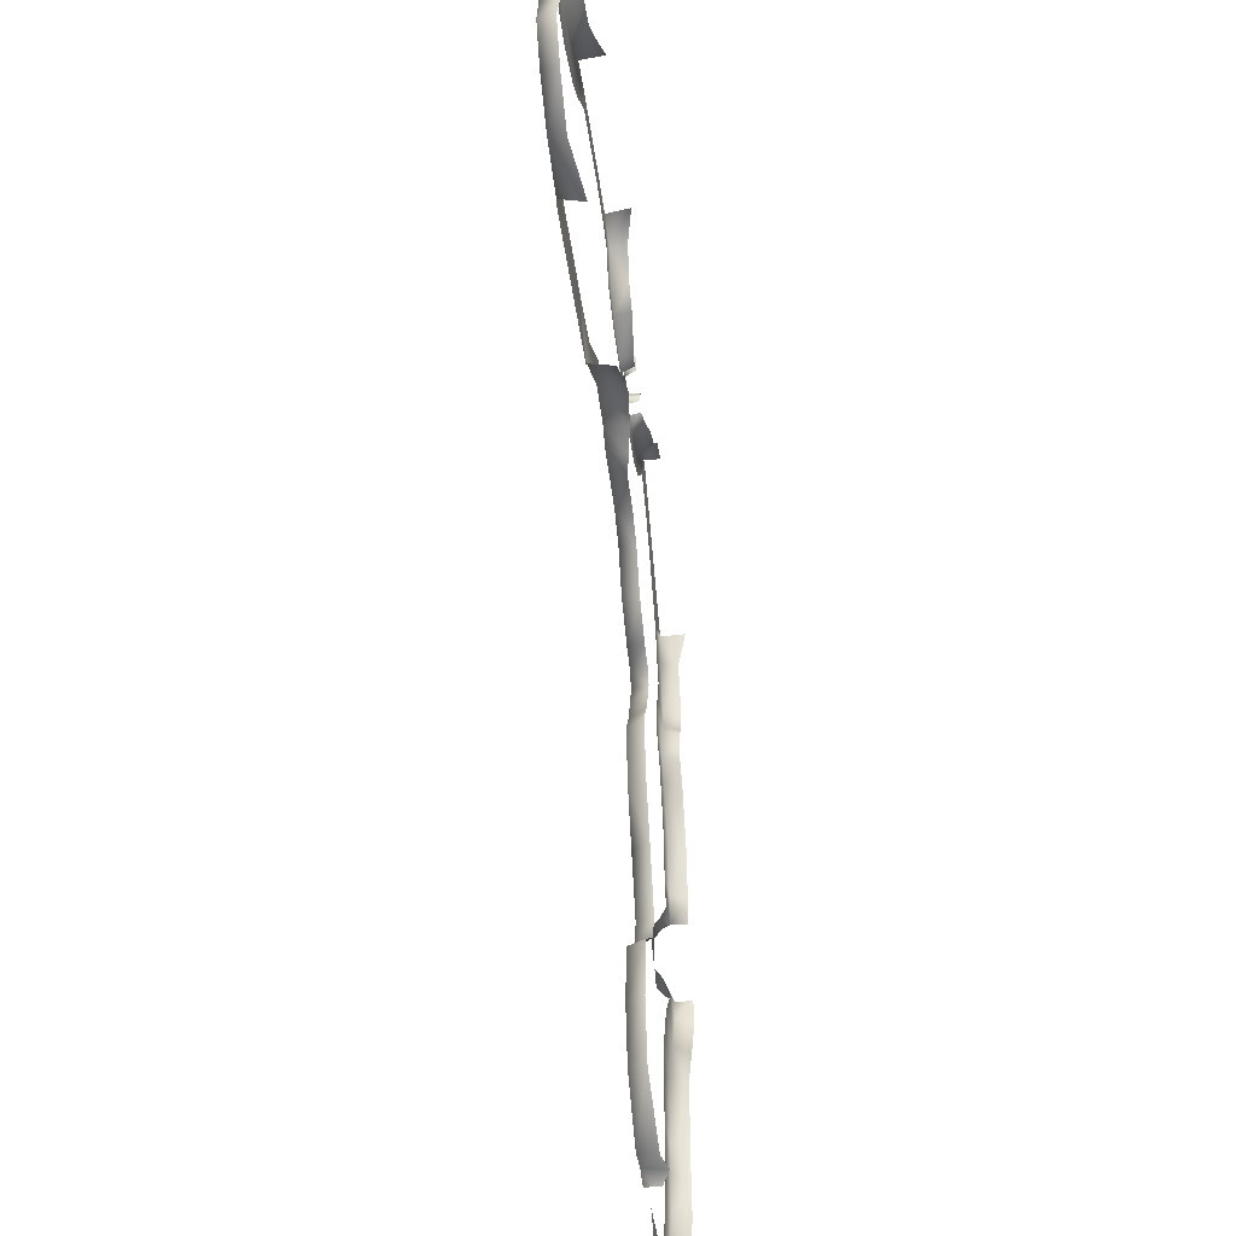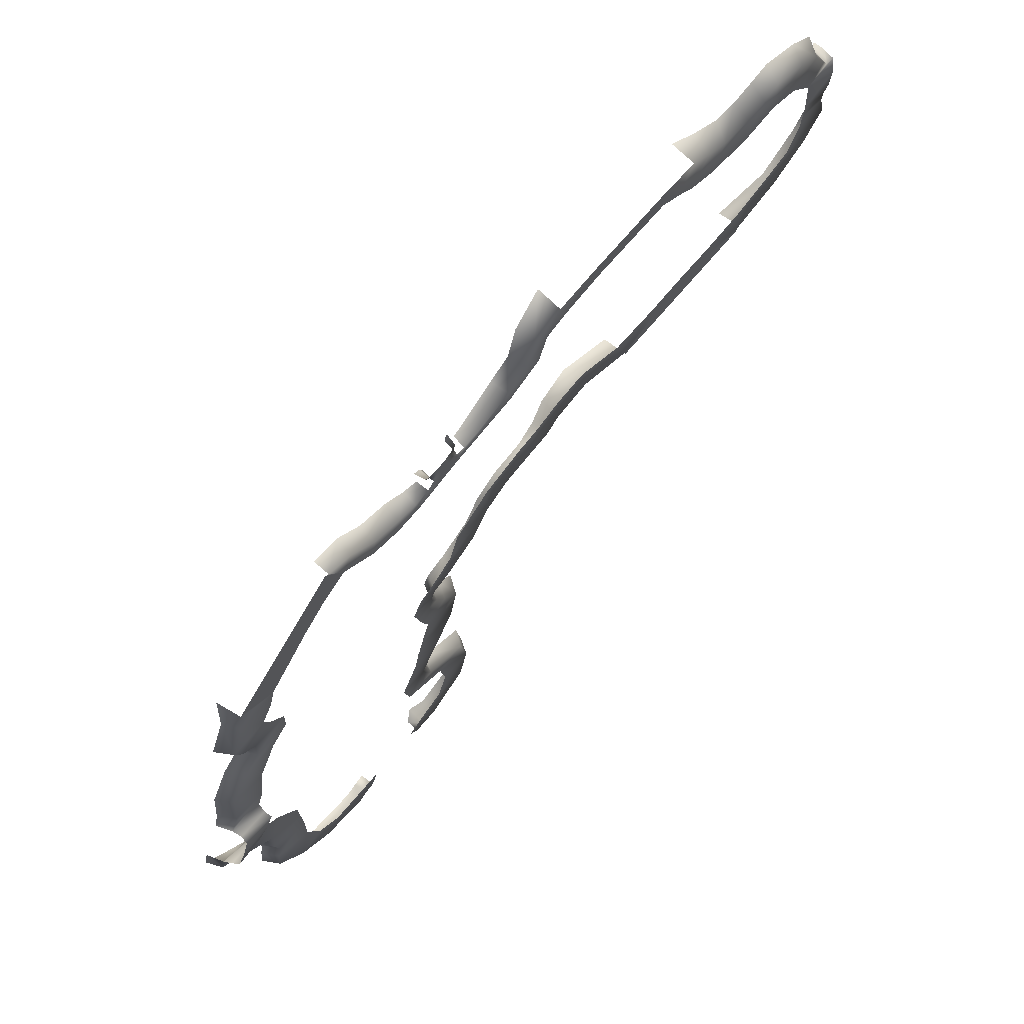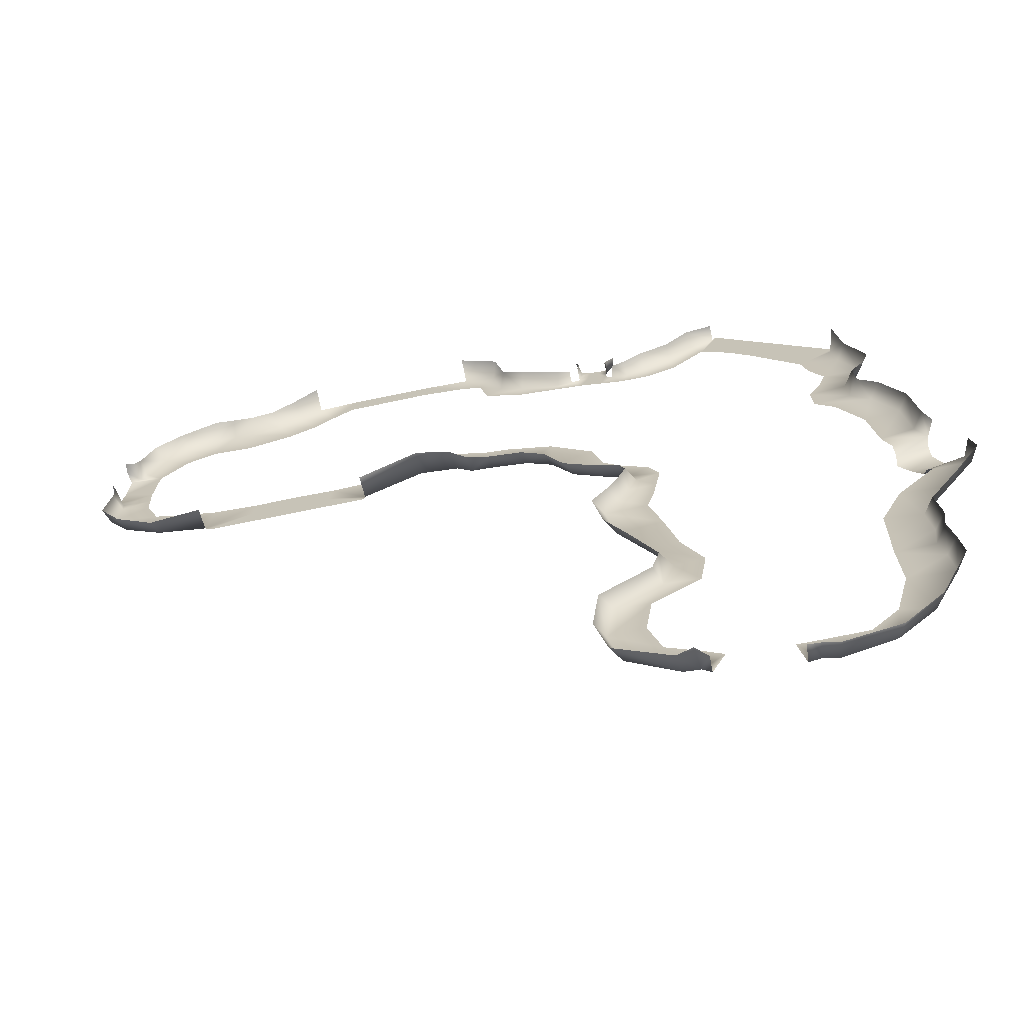
<metadata>
{"format":"obj","ext":"obj","renderer":"f3d","projection":"perspective","resolution":1024,"background":"white","views":[{"elev":-42.9,"azim":97.4,"up":"+Z"},{"elev":73.3,"azim":-49.3,"up":"+Z"},{"elev":-68.3,"azim":-168.1,"up":"+Z"}]}
</metadata>
<code>
g all_Trim9484877
v -8155 107.7 8609
v -8216 107.7 8717
v -8150 107.7 8777
v -8074 107.7 8668
v -8260 107.7 9364
v -8233 107.7 9356
v -8263 107.7 9305
v -6993 107.7 9494
v -6882 107.7 9440
v -6989 107.7 9353
v -8323 107.7 8413
v -8373 107.7 8479
v -8312 107.7 8540
v -8312 107.7 8540
v -8219 107.7 8492
v -8323 107.7 8413
v -8304 107.7 8118
v -8468 107.7 7977
v -8431 107.7 8122
v -8403 107.7 7807
v -8480 107.7 7645
v -8568 107.7 7656
v -8506 107.7 7802
v -8279 107.7 7267
v -8384 107.7 7275
v -8405 107.7 7423
v -8301 107.7 7440
v -7111 107.7 9470
v -7113 107.7 9341
v -7255 107.7 9379
v -7208 107.7 9487
v -7722 107.7 9604
v -7715 107.7 9536
v -7843 107.7 9519
v -7863 107.7 9594
v -7592 107.7 8775
v -7554 107.7 8652
v -7732 107.7 8765
v -7732 107.7 8765
v -7751 107.7 8883
v -7592 107.7 8775
v -6760 107.7 8779
v -6881 107.7 8693
v -6937 107.7 8814
v -6850 107.7 8847
v -6881 107.7 8693
v -7036 107.7 8652
v -7056 107.7 8778
v -6937 107.7 8814
v -9141 107.7 8286
v -9243 107.7 8315
v -9225 107.7 8487
v -9117 107.7 8467
v -9174 107.7 7667
v -9270 107.7 7827
v -9132 107.7 7846
v -9066 107.7 7692
v -9066 107.7 7275
v -9200 107.7 7263
v -9191 107.7 7373
v -9061 107.7 7451
v -9112 107.7 7059
v -9200 107.7 7263
v -9066 107.7 7275
v -9066 107.7 7275
v -9022 107.7 7100
v -9112 107.7 7059
v -9000 107.7 6935
v -9112 107.7 7059
v -9022 107.7 7100
v -8942 107.7 7010
v -7056 107.7 8778
v -7036 107.7 8652
v -7188 107.7 8767
v -7597 107.7 9604
v -7588 107.7 9533
v -7715 107.7 9536
v -7722 107.7 9604
v -7472 107.7 9604
v -7345 107.7 9593
v -7393 107.7 9478
v -7461 107.7 9531
v -7302 107.7 8634
v -7311 107.7 8702
v -7183 107.7 8700
v -7177 107.7 8634
v -7427 107.7 8634
v -7552 107.7 8634
v -7434 107.7 8699
v -6716 107.7 9014
v -6808 107.7 9006
v -6806 107.7 9065
v -6697 107.7 9042
v -6713 107.7 9225
v -6705 101.8 9133
v -6817 107.7 9208
v -8727 107.7 9513
v -8651 107.7 9475
v -8683 107.7 9409
v -8061 106.4 9397
v -7989 107.7 9439
v -7940 107.7 9393
v -8052 107.7 9336
v -7989 107.7 9439
v -7961 107.7 9570
v -7913 107.7 9497
v -7913 107.7 9497
v -7913 107.7 9497
v -7863 107.7 9594
v -8481 107.7 9339
v -8489 107.7 9266
v -8580 107.7 9302
v -8580 107.7 9302
v -8570 107.7 9379
v -8481 107.7 9339
v -9094 107.7 9172
v -8914 107.7 9172
v -8986 107.7 9081
v -9093 107.7 9148
v -9158 107.7 8638
v -9100 107.7 8701
v -8988 107.7 8689
v -9045 107.7 8627
v -9106 107.7 9055
v -9005 107.7 8999
v -9045 107.7 8923
v -9045 107.7 8923
v -9159 107.7 8916
v -9106 107.7 9055
v -9346 107.7 8025
v -9240 95.15 8012
v -9244 107.7 7975
v -9358 107.7 7977
v -8847 107.7 6887
v -8816 107.7 7009
v -8507 111.5 6962
v -8573 107.7 7031
v -8517 107.7 7075
v -8517 107.7 7075
v -8462 107.7 6975
v -8507 111.5 6962
v -8315 107.7 7104
v -8422 107.7 7139
v -8155 107.7 8609
v -8219 107.7 8492
v -8312 107.7 8540
v -8281 107.7 8657
v -8014 107.7 8825
v -7964 107.7 8689
v -8074 107.7 8668
v -8014 107.7 8825
v -7943 107.7 8836
v -7897 107.7 8696
v -6694 107.7 8880
v -6810 107.7 8946
v -7277 107.7 9532
v -7336 107.7 9424
v -7393 107.7 9478
v -7277 107.7 9532
v -7111 107.7 9470
v -7048 107.7 9481
v -7113 107.7 9341
v -6811 107.7 9377
v -6762 107.7 9274
v -6857 107.7 9259
v -6897 107.7 9311
v -8216 107.7 8717
v -8403 107.7 7807
v -8506 107.7 7802
v -8332 107.7 7954
v -8371 107.7 9328
v -8349 107.7 9351
v -8332 107.7 9286
v -8332 107.7 9286
v -8401 107.7 9268
v -8371 107.7 9328
v -8917 107.7 9349
v -8829 107.7 9437
v -8769 107.7 9342
v -8769 107.7 9342
v -8841 107.7 9263
v -8917 107.7 9349
v -8740 107.7 9526
v -9093 107.7 9148
v -8986 107.7 9081
v -9005 107.7 9261
v -8917 107.7 9349
v -8841 107.7 9263
v -7427 107.7 8634
v -7434 107.7 8699
v -7311 107.7 8702
v -7302 107.7 8634
v -7336 107.7 9424
v -7277 107.7 9532
v -7472 107.7 9604
v -7461 107.7 9531
v -8388 107.7 8384
v -8408 107.7 8338
v -8479 107.7 8361
v -8447 107.7 8430
v -8408 107.7 8338
v -8384 107.7 8274
v -8465 107.7 8274
v -8465 107.7 8274
v -8352 107.7 8194
v -8304 107.7 8118
v -8431 107.7 8122
v -8451 107.7 8198
v -9100 107.7 8701
v -9096 107.7 8794
v -8984 107.7 8781
v -8988 107.7 8689
v -9138 107.7 8847
v -9159 107.7 8916
v -9045 107.7 8923
v -9045 107.7 8923
v -9024 107.7 8856
v -9138 107.7 8847
v -8727 107.7 9513
v -8683 107.7 9409
v -8480 107.7 7645
v -8444 107.7 7537
v -8548 107.7 7524
v -8568 107.7 7656
v -8444 107.7 7537
v -8405 107.7 7423
v -8548 107.7 7524
v -8444 107.7 7537
v -9175 107.7 7457
v -9187 107.7 7548
v -9187 107.7 7548
v -9064 107.7 7572
v -9061 107.7 7451
v -8279 107.7 7267
v -8315 107.7 7104
v -8422 107.7 7139
v -8384 107.7 7275
v -7036 107.7 8652
v -7052 107.7 8634
v -7183 107.7 8700
v -6806 107.7 9065
v -6705 101.8 9133
v -6718 107.7 8981
v -6694 107.7 8880
v -6810 107.7 8946
v -6745 107.7 9241
v -6762 107.7 9274
v -6857 107.7 9259
v -6811 107.7 9377
v -6897 107.7 9311
v -8534 115.3 6927
v -8802 111.5 6897
v -8847 107.7 6887
v -8816 107.7 7009
v -8750 107.7 7009
v -8768 115.3 6882
v -9274 107.7 8233
v -9243 107.7 8315
v -9141 107.7 8286
v -9165 107.7 8211
v -9270 107.7 7827
v -9244 107.7 7975
v -9132 107.7 7846
v -9270 107.7 7827
v -9296 58.76 8121
v -9194 64.83 8099
v -9226 67.69 8049
v -9321 60.92 8056
v -9268 82.5 8214
v -9168 87.69 8174
v -9163 67.69 8149
v -9270 62.2 8186
v -9194 64.83 8099
v -9296 58.76 8121
v -9334 83.63 8037
v -9233 84.48 8032
v -9240 95.15 8012
v -9334 83.63 8037
v -9117 107.7 8467
v -9225 107.7 8487
v -7849 107.7 8744
v -7854 107.7 8873
v -7849 107.7 8744
v -7854 107.7 8873
v -9174 107.7 7667
v -9066 107.7 7692
v -8481 107.7 9339
v -8420 107.7 9320
v -8489 107.7 9266
v -6811 107.7 9377
v -6786 156.8 9395
v -6751 163.1 9271
v -6762 107.7 9274
v -7863 181.2 9608
v -7863 107.7 9594
v -7961 107.7 9570
v -7976 156.8 9597
v -8644 156.8 9496
v -8651 107.7 9475
v -8727 107.7 9513
v -8727 107.7 9513
v -8727 157 9513
v -8644 156.8 9496
v -9133 156.8 9064
v -9106 107.7 9055
v -9159 107.7 8916
v -9189 156.8 8913
v -7268 169 9557
v -7277 107.7 9532
v -7345 107.7 9593
v -7345 181.2 9603
v -9203 156.8 7657
v -9299 156.8 7819
v -9270 107.7 7827
v -9174 107.7 7667
v -9255 156.8 8487
v -9225 107.7 8487
v -9243 107.7 8315
v -9274 156.8 8315
v -9364 157.2 8036
v -9346 107.7 8025
v -9358 107.7 7977
v -9380 156.8 7969
v -9221 156.8 7368
v -9191 107.7 7373
v -9200 107.7 7263
v -9230 156.8 7268
v -9137 156.8 7045
v -9112 107.7 7059
v -9000 107.7 6935
v -9020 156.8 6911
v -8287 156.8 7091
v -8451 164.4 6958
v -8462 107.7 6975
v -8315 107.7 7104
v -8854 156.8 6872
v -9020 156.8 6911
v -9000 107.7 6935
v -8847 107.7 6887
v -9137 156.8 7045
v -9230 156.8 7268
v -9200 107.7 7263
v -9112 107.7 7059
v -8500 181 6949
v -8507 111.5 6962
v -8271 156.8 7435
v -8250 156.8 7257
v -8279 107.7 7267
v -8301 107.7 7440
v -7036 181.2 8630
v -7036 107.7 8652
v -6881 107.7 8693
v -6868 156.8 8665
v -8372 156.8 7807
v -8446 156.8 7640
v -8480 107.7 7645
v -8403 107.7 7807
v -8302 156.8 7956
v -8332 107.7 7954
v -8304 107.7 8118
v -8273 156.8 8121
v -7889 167.8 8668
v -7897 107.7 8696
v -7849 107.7 8744
v -7836 178.7 8716
v -8195 156.8 8472
v -8297 156.8 8397
v -8323 107.7 8413
v -8219 107.7 8492
v -7733 186.9 8741
v -7732 107.7 8765
v -7554 107.7 8652
v -7554 107.7 8652
v -7554 181.2 8635
v -7733 186.9 8741
v -6867 156.8 9470
v -6882 107.7 9440
v -6993 107.7 9494
v -6987 156.8 9537
v -6746 156.8 8760
v -6760 107.7 8779
v -6694 107.7 8880
v -6694 107.7 8880
v -6678 156.8 8869
v -6746 156.8 8760
v -6693 182 9036
v -6706 169.4 9009
v -6691 144.8 9039
v -7115 156.8 9513
v -7111 107.7 9470
v -7208 107.7 9487
v -7189 156.8 9527
v -7115 156.8 9513
v -7047 156.8 9524
v -7048 107.7 9481
v -7111 107.7 9470
v -7277 107.7 9532
v -7277 107.7 9532
v -7268 169 9557
v -7189 156.8 9527
v -6746 156.8 8760
v -6868 156.8 8665
v -6881 107.7 8693
v -6881 107.7 8693
v -8195 156.8 8472
v -8219 107.7 8492
v -8155 107.7 8609
v -8137 156.8 8585
v -7961 156.8 8660
v -8064 156.8 8642
v -8074 107.7 8668
v -7964 107.7 8689
v -8074 107.7 8668
v -8137 156.8 8585
v -8478 156.8 9369
v -8481 107.7 9339
v -8570 107.7 9379
v -8568 156.8 9410
v -8006 156.8 9464
v -7989 107.7 9439
v -8006 156.8 9464
v -7989 107.7 9439
v -8061 106.4 9397
v -8074 155.5 9424
v -9133 156.8 9064
v -9108 181.2 9163
v -9093 107.7 9148
v -9093 107.7 9148
v -9106 107.7 9055
v -9133 156.8 9064
v -7836 178.7 8716
v -7849 107.7 8744
v -7732 107.7 8765
v -7733 186.9 8741
v -7897 107.7 8696
v -7889 167.8 8668
v -8297 156.8 8397
v -8361 156.8 8370
v -8388 107.7 8384
v -8323 107.7 8413
v -8356 156.8 8263
v -8322 156.8 8195
v -8352 107.7 8194
v -8384 107.7 8274
v -8381 156.8 8325
v -8408 107.7 8338
v -8381 156.8 8325
v -8408 107.7 8338
v -8322 156.8 8195
v -8273 156.8 8121
v -8304 107.7 8118
v -8304 107.7 8118
v -9189 156.8 8913
v -9159 107.7 8916
v -9138 107.7 8847
v -9168 156.8 8846
v -9158 107.7 8638
v -9188 156.8 8638
v -9131 156.8 8701
v -9100 107.7 8701
v -9126 156.8 8793
v -9096 107.7 8794
v -9100 107.7 8701
v -9131 156.8 8701
v -9225 107.7 8487
v -9255 156.8 8487
v -8446 156.8 7640
v -8423 156.8 7551
v -8444 107.7 7537
v -8480 107.7 7645
v -8271 156.8 7435
v -8301 107.7 7440
v -9207 156.8 7462
v -9175 107.7 7457
v -9203 156.8 7657
v -9174 107.7 7667
v -9187 107.7 7548
v -9217 156.8 7542
v -9217 156.8 7542
v -9187 107.7 7548
v -9299 156.8 7819
v -9270 107.7 7827
v -8250 156.8 7257
v -8287 156.8 7091
v -8315 107.7 7104
v -8279 107.7 7267
v -6702 163.6 8973
v -6678 156.8 8869
v -6694 107.7 8880
v -6718 107.7 8981
v -6751 163.1 9271
v -6736 166.8 9244
v -6745 107.7 9241
v -6762 107.7 9274
v -6708 142.3 9225
v -6716 107.7 9014
v -6736 166.8 9244
v -6709 176.8 9225
v -6708 142.3 9225
v -6713 107.7 9225
v -6697 107.7 9042
v -6867 156.8 9470
v -6786 156.8 9395
v -6811 107.7 9377
v -6882 107.7 9440
v -8772 163.6 6881
v -8810 160.2 6883
v -8802 111.5 6897
v -8768 115.3 6882
v -8534 160.2 6927
v -8534 115.3 6927
v -8854 156.8 6872
v -8847 107.7 6887
v -8372 156.8 7807
v -8403 107.7 7807
v -8332 107.7 7954
v -8302 156.8 7956
v -9274 156.8 8315
v -9243 107.7 8315
v -9274 107.7 8233
v -9294 153.7 8242
v -7311 107.7 8702
v -7320 107.7 8769
v -7434 107.7 8699
v -7441 107.7 8764
v -7320 107.7 8769
v -7311 107.7 8702
v -7441 107.7 8764
v -7434 107.7 8699
v -7554 107.7 8652
v -8349 107.7 9351
v -8319 107.7 9355
v -8332 107.7 9286
v -8061 106.4 9397
v -8052 107.7 9336
v -8158 107.7 9321
v -8187 107 9359
v -8319 107.7 9355
v -8290 107.7 9359
v -8332 107.7 9286
v -8418 148.5 9343
v -8420 107.7 9320
v -8481 107.7 9339
v -8478 156.8 9369
v -8074 155.5 9424
v -8061 106.4 9397
v -8187 107 9359
v -8193 145.8 9381
v -8376 142.6 9341
v -8371 107.7 9328
v -8233 107.7 9356
v -8231 142.6 9373
v -8349 107.7 9351
v -8355 107.7 9383
v -8325 107.7 9388
v -8319 107.7 9355
v -8361 107.7 9405
v -8330 107.7 9411
v -8356 107.7 9415
v -8296 107.7 9393
v -8290 107.7 9359
v -8319 107.7 9355
v -8325 107.7 9388
v -8266 107.7 9399
v -8260 107.7 9364
v -8300 107.7 9417
v -8330 107.7 9411
v -8269 107.7 9423
v -8355 107.7 9383
v -8352 142.6 9381
v -8360 142.5 9402
v -8361 107.7 9405
v -8255 142.3 9445
v -8265 142.5 9422
v -8269 107.7 9423
v -8264 107.7 9448
v -8266 107.7 9399
v -8262 142.6 9399
v -8259 142.6 9388
v -8260 107.7 9364
v -8356 142.6 9370
v -8349 107.7 9351
v -8382 142.3 9420
v -8376 107.7 9426
v -8264 107.7 9448
v -8278 107.7 9430
v -8376 107.7 9426
f 62 63 64
f 387 388 386
f 388 387 496
f 487 496 387
f 496 487 490
f 489 490 487
f 487 488 489
f 496 501 388
f 568 564 566
f 560 566 564
f 566 560 563
f 562 563 560
f 563 567 566
f 568 566 586
f 585 568 586
f 562 560 561
f 564 561 560
f 561 564 565
f 116 118 119
f 118 116 117
f 186 117 116
f 117 186 188
f 187 188 186
f 345 344 510
f 344 345 333
f 334 333 345
f 333 334 332
f 335 332 334
f 510 511 345
f 43 44 42
f 45 42 44
f 42 45 154
f 155 154 45
f 409 412 435
f 412 409 411
f 410 411 409
f 411 410 414
f 435 436 409
f 417 415 416
f 415 417 418
f 299 418 417
f 418 299 298
f 300 298 299
f 471 472 468
f 469 468 472
f 468 469 467
f 470 467 469
f 474 479 480
f 479 474 473
f 325 473 474
f 473 325 324
f 326 324 325
f 324 326 327
f 122 120 121
f 120 122 123
f 279 120 123
f 120 279 280
f 184 185 124
f 125 124 185
f 124 125 126
f 18 170 168
f 170 18 17
f 19 17 18
f 168 169 18
f 281 282 39
f 40 39 282
f 39 40 41
f 283 153 152
f 149 152 153
f 152 149 148
f 150 148 149
f 152 284 283
f 419 297 296
f 294 296 297
f 296 294 295
f 296 420 419
f 48 46 47
f 46 48 49
f 52 50 51
f 50 52 53
f 56 54 55
f 54 56 57
f 60 58 59
f 58 60 61
f 229 61 60
f 61 229 230
f 191 189 190
f 189 191 192
f 30 28 29
f 28 30 31
f 193 31 30
f 31 193 194
f 10 8 9
f 8 10 161
f 162 161 10
f 161 162 160
f 10 249 250
f 249 10 9
f 76 195 196
f 195 76 75
f 77 75 76
f 75 77 78
f 199 198 204
f 198 199 197
f 200 197 199
f 197 200 12
f 11 12 13
f 12 11 197
f 206 207 205
f 208 205 207
f 205 208 202
f 203 202 208
f 202 203 201
f 217 218 216
f 218 217 210
f 211 210 217
f 210 211 209
f 212 209 211
f 236 234 235
f 234 236 237
f 238 239 85
f 86 85 239
f 85 86 83
f 83 84 85
f 74 240 522
f 240 74 73
f 72 73 74
f 522 523 74
f 96 95 241
f 95 96 94
f 246 94 96
f 96 247 246
f 247 96 248
f 242 93 92
f 90 92 93
f 92 90 91
f 243 91 90
f 91 243 245
f 244 245 243
f 115 113 114
f 99 114 113
f 114 99 98
f 97 98 99
f 137 136 251
f 136 137 138
f 253 254 252
f 255 252 254
f 252 255 256
f 259 257 258
f 257 259 260
f 270 257 260
f 257 270 269
f 271 269 270
f 269 271 272
f 273 272 271
f 272 273 274
f 261 133 132
f 130 132 133
f 132 130 131
f 278 131 130
f 348 346 347
f 346 348 349
f 352 350 351
f 350 352 353
f 356 354 355
f 354 356 357
f 360 358 359
f 358 360 361
f 364 362 363
f 362 364 365
f 368 366 367
f 366 368 369
f 477 475 476
f 475 477 478
f 481 323 322
f 320 322 323
f 322 320 321
f 322 482 481
f 518 520 521
f 520 518 519
f 581 570 569
f 571 569 570
f 569 571 572
f 583 572 571
f 572 583 584
f 569 582 581
f 577 578 579
f 578 577 574
f 575 574 577
f 574 575 573
f 576 573 575
f 579 580 577
f 65 66 67
f 69 70 68
f 71 68 70
f 68 71 134
f 135 134 71
f 81 80 159
f 80 81 79
f 82 79 81
f 87 88 89
f 530 89 88
f 102 101 107
f 101 102 100
f 103 100 102
f 104 105 106
f 109 106 105
f 34 32 33
f 32 34 35
f 108 35 34
f 110 111 112
f 127 128 129
f 143 142 139
f 140 139 142
f 139 140 141
f 145 146 144
f 147 144 146
f 144 147 167
f 3 1 2
f 1 3 4
f 151 4 3
f 156 157 158
f 165 163 164
f 163 165 166
f 171 172 173
f 288 289 287
f 289 288 175
f 176 175 288
f 175 176 174
f 177 178 179
f 183 179 178
f 179 183 220
f 219 220 183
f 180 181 182
f 213 214 215
f 223 221 222
f 221 223 224
f 225 27 26
f 24 26 27
f 26 24 25
f 226 227 228
f 232 285 286
f 285 232 231
f 233 231 232
f 262 263 264
f 267 265 266
f 265 267 268
f 276 268 267
f 268 276 275
f 277 275 276
f 292 290 291
f 290 292 293
f 301 302 303
f 306 304 305
f 304 306 307
f 310 308 309
f 308 310 311
f 314 312 313
f 312 314 315
f 318 316 317
f 316 318 319
f 330 328 329
f 328 330 331
f 338 336 337
f 336 338 339
f 342 340 341
f 340 342 343
f 370 371 372
f 373 374 375
f 378 376 377
f 376 378 379
f 394 379 378
f 395 394 378
f 394 395 393
f 396 393 395
f 404 381 380
f 382 380 381
f 383 384 385
f 391 389 390
f 389 391 392
f 397 392 391
f 398 399 400
f 401 402 403
f 407 405 406
f 405 407 408
f 413 408 407
f 423 421 422
f 421 423 424
f 425 426 427
f 428 429 430
f 433 431 432
f 431 433 434
f 437 438 439
f 445 439 438
f 439 445 446
f 439 440 437
f 443 442 452
f 442 443 441
f 444 441 443
f 441 444 447
f 448 447 444
f 449 450 451
f 455 453 454
f 453 455 456
f 462 456 455
f 456 462 461
f 463 461 462
f 461 463 464
f 458 465 466
f 465 458 457
f 459 457 458
f 457 459 460
f 485 483 484
f 483 485 486
f 491 492 493
f 495 493 492
f 493 495 500
f 493 494 491
f 497 498 499
f 504 502 503
f 502 504 505
f 512 513 507
f 508 507 513
f 507 508 506
f 509 506 508
f 516 514 515
f 514 516 517
f 526 524 525
f 524 526 527
f 38 36 37
f 528 37 36
f 37 528 529
f 531 532 533
f 536 534 535
f 534 536 537
f 6 537 536
f 536 7 6
f 5 6 7
f 539 5 7
f 7 538 539
f 538 7 540
f 542 549 550
f 549 542 541
f 543 541 542
f 541 543 544
f 547 545 546
f 545 547 548
f 551 548 547
f 548 551 552
f 587 559 557
f 558 557 559
f 557 558 554
f 555 554 558
f 554 555 553
f 556 553 555
f 14 15 16
f 22 20 21
f 20 22 23

</code>
